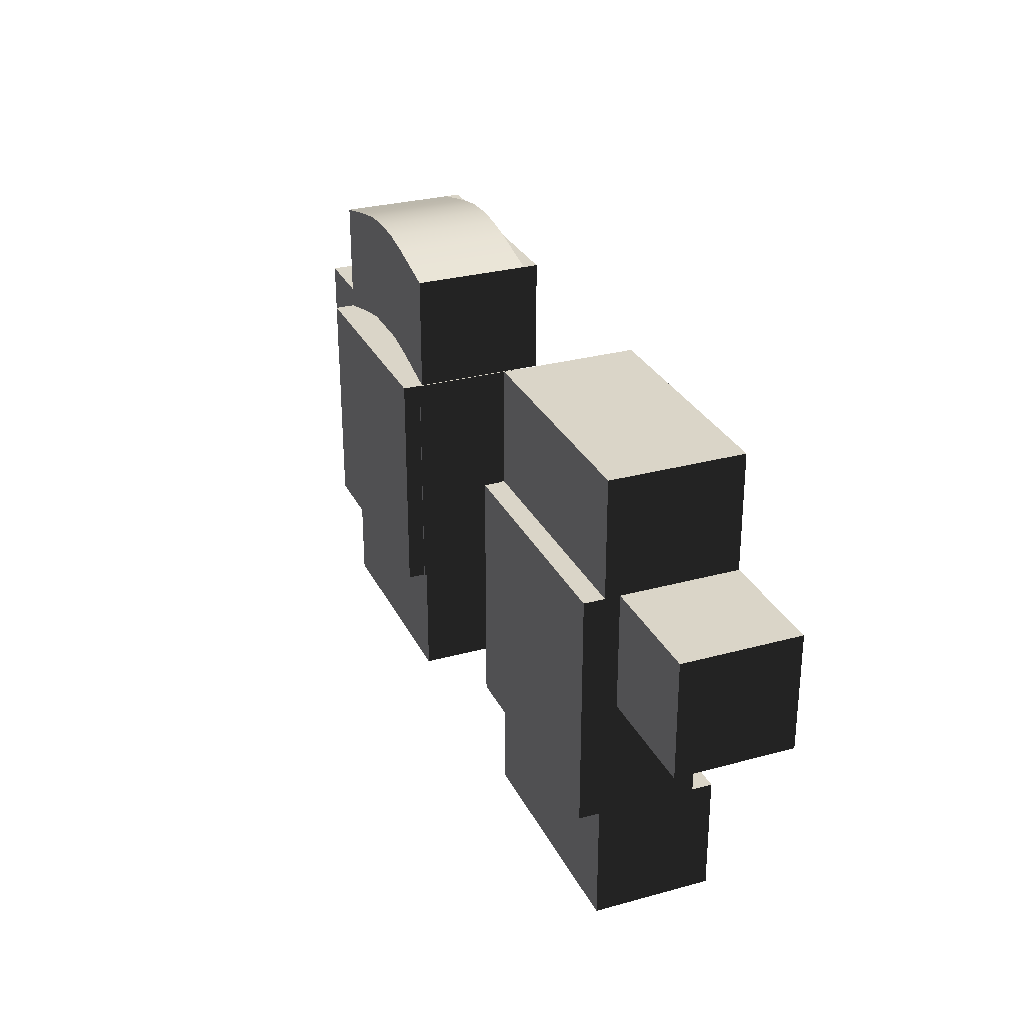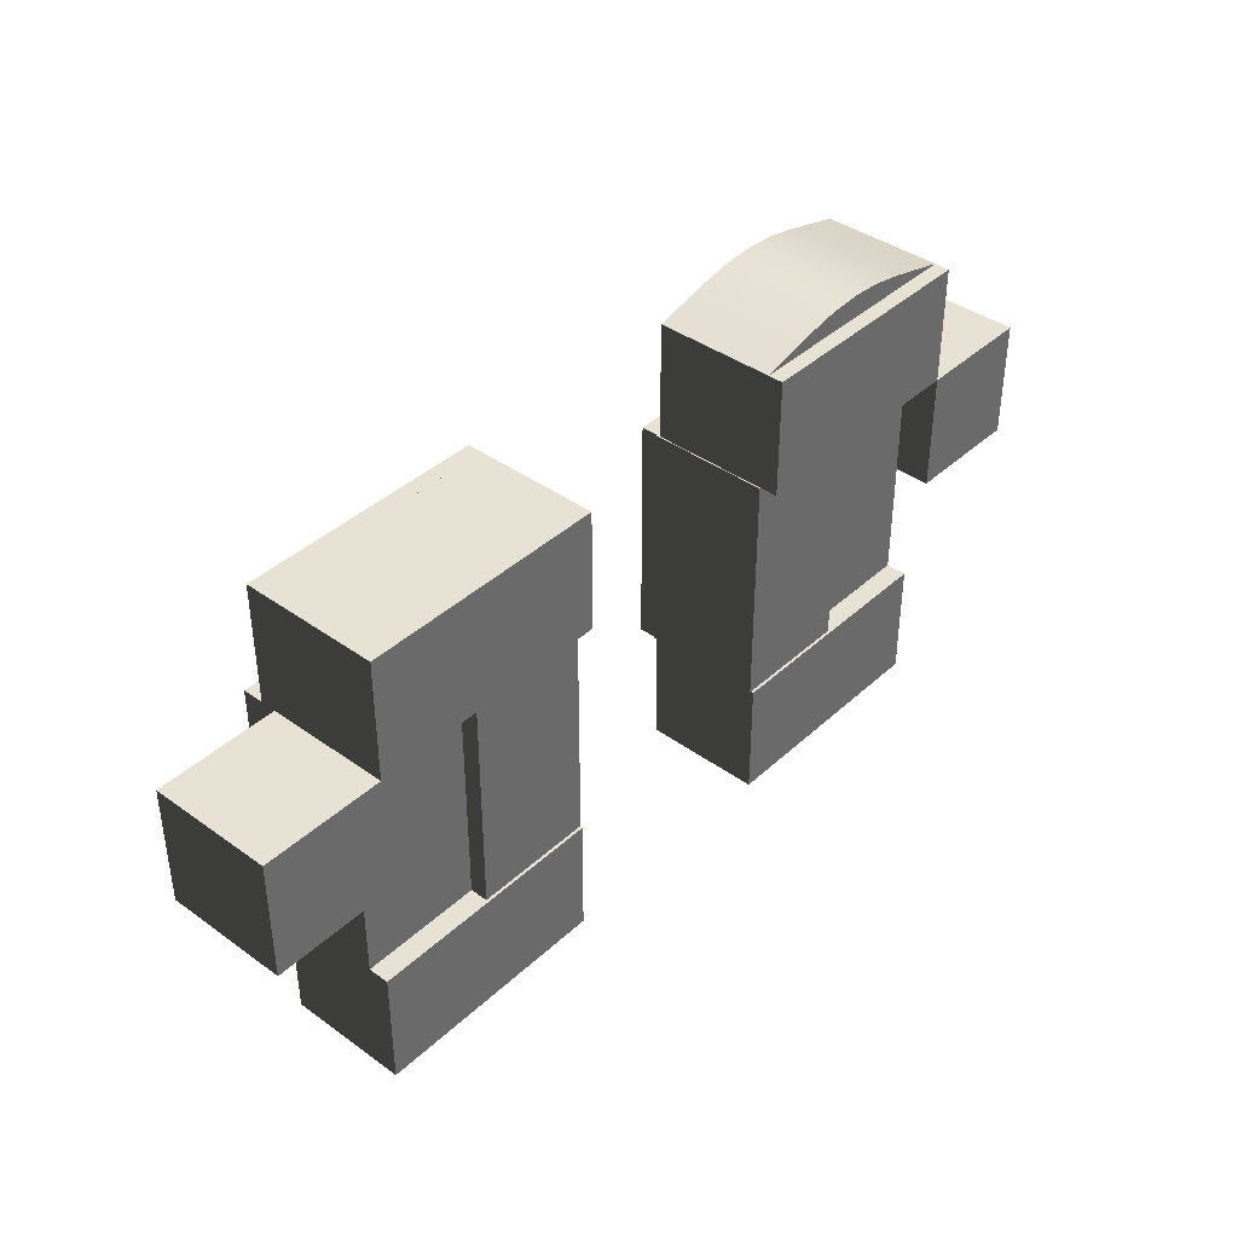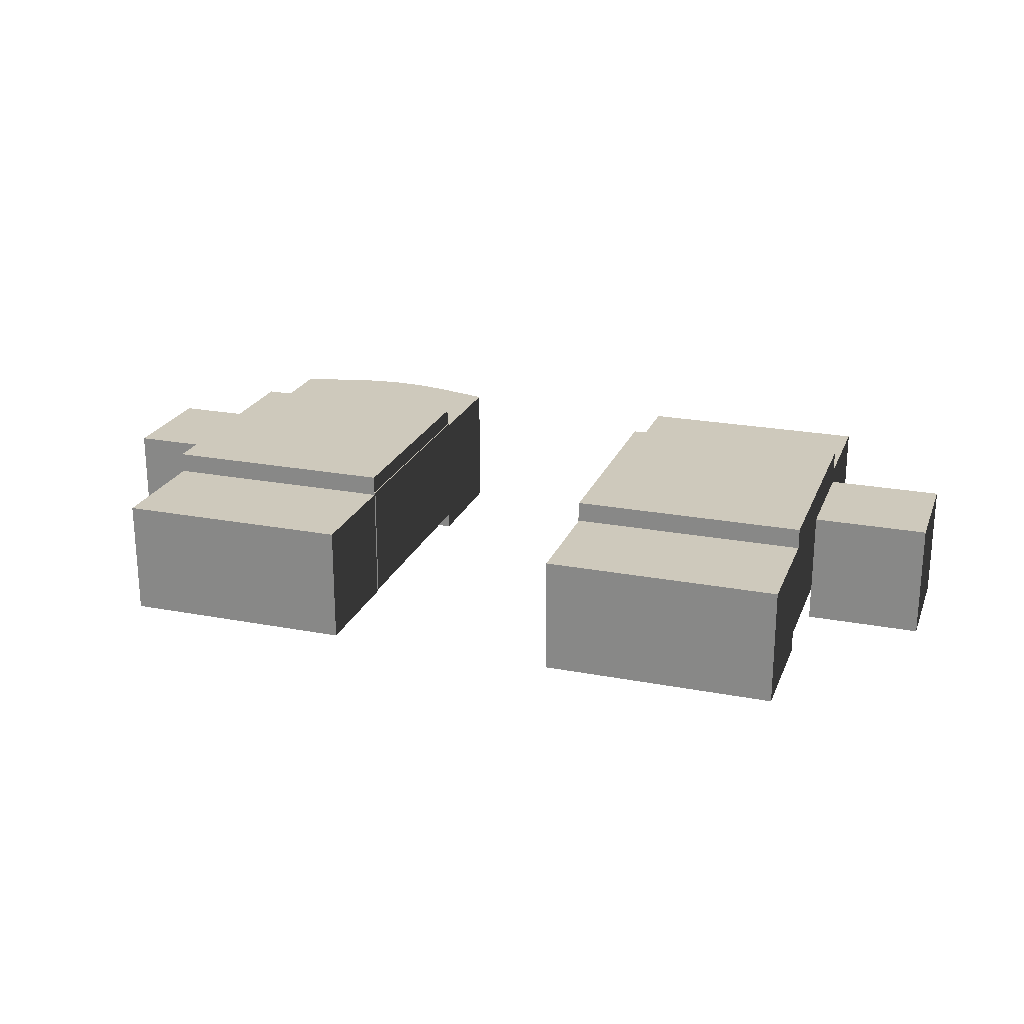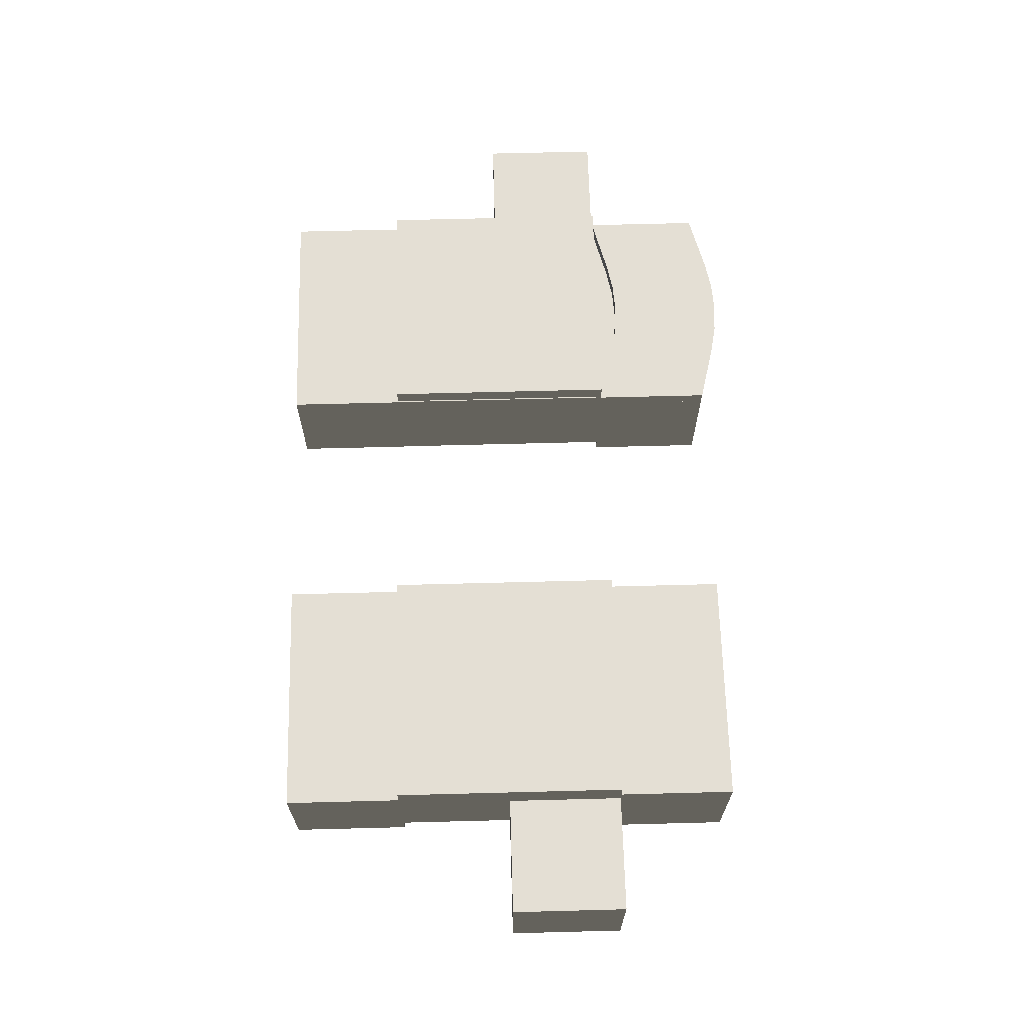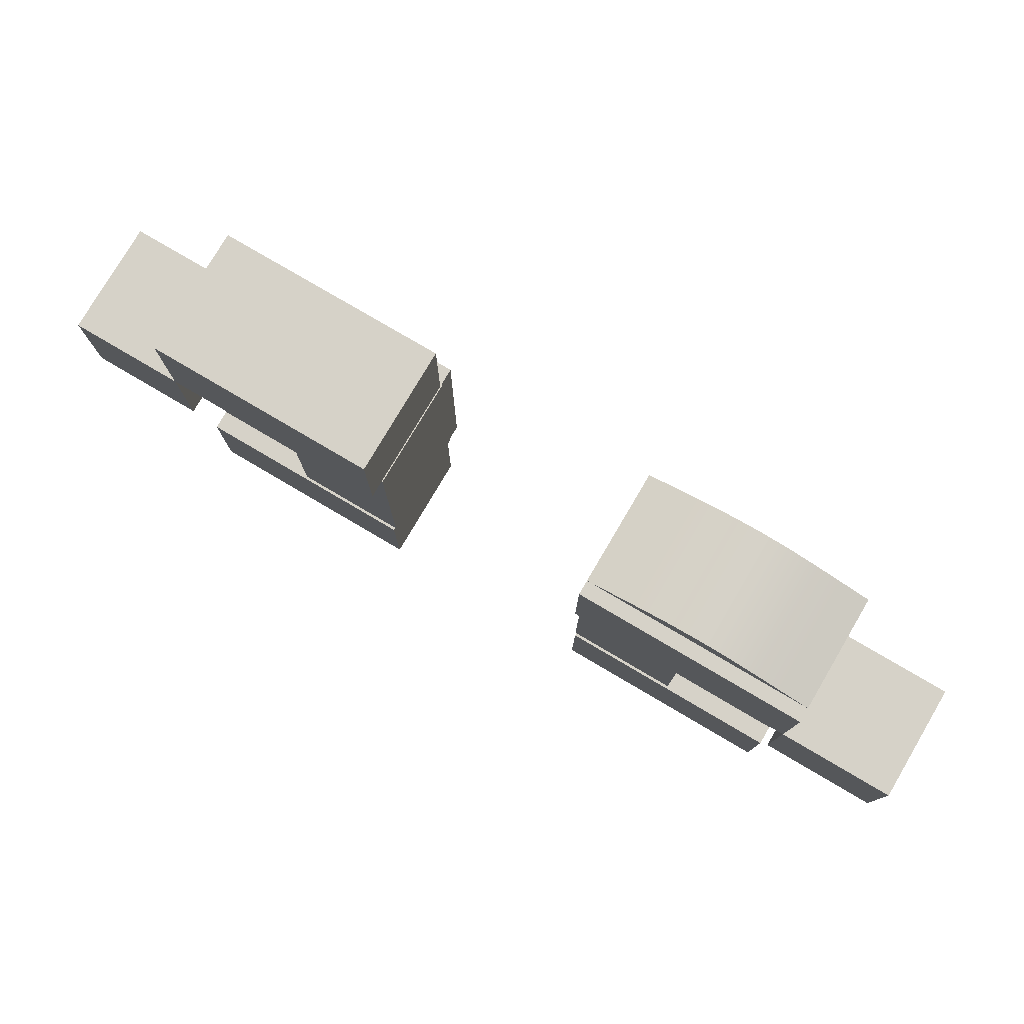
<metadata>
{"format":"obj","ext":"obj","renderer":"f3d","projection":"perspective","resolution":1024,"background":"white","views":[{"elev":29.1,"azim":67.8,"up":"+Y"},{"elev":40.0,"azim":131.6,"up":"+Y"},{"elev":22.5,"azim":18.2,"up":"+Z"},{"elev":66.3,"azim":88.5,"up":"+Z"},{"elev":78.1,"azim":-149.5,"up":"+Y"}]}
</metadata>
<code>
o eyebrow_r_2
v 0.1874 0.3125 -0.1937
v 0.1874 0.3125 -0.2562
v 0.1874 0.25 -0.2562
v 0.1874 0.25 -0.1937
v 0.2499 0.3125 -0.2562
v 0.2499 0.3125 -0.1937
v 0.2499 0.25 -0.1937
v 0.2499 0.25 -0.2562
f 1 4 3 2
f 5 8 7 6
f 1 6 5 2
f 3 8 7 4
f 2 5 8 3
f 6 1 4 7
o eye_r_pupil
v 0.0619 0.3125 -0.1844
v 0.0619 0.3125 -0.2469
v 0.0619 0.1875 -0.2469
v 0.0619 0.1875 -0.1844
v 0.1244 0.3125 -0.2469
v 0.1244 0.3125 -0.1844
v 0.1244 0.1875 -0.1844
v 0.1244 0.1875 -0.2469
f 9 12 11 10
f 13 16 15 14
f 9 14 13 10
f 11 16 15 12
f 10 13 16 11
f 14 9 12 15
o eye_l
v -0.1875 0.3125 -0.1751
v -0.1875 0.3125 -0.2376
v -0.1875 0.1875 -0.2376
v -0.1875 0.1875 -0.1751
v -0.0625 0.3125 -0.2376
v -0.0625 0.3125 -0.1751
v -0.0625 0.1875 -0.1751
v -0.0625 0.1875 -0.2376
f 17 20 19 18
f 21 24 23 22
f 17 22 21 18
f 19 24 23 20
f 18 21 24 19
f 22 17 20 23
o eye_l_pupil
v -0.1244 0.3125 -0.1844
v -0.1244 0.3125 -0.2469
v -0.1244 0.1875 -0.2469
v -0.1244 0.1875 -0.1844
v -0.0619 0.3125 -0.2469
v -0.0619 0.3125 -0.1844
v -0.0619 0.1875 -0.1844
v -0.0619 0.1875 -0.2469
f 25 28 27 26
f 29 32 31 30
f 25 30 29 26
f 27 32 31 28
f 26 29 32 27
f 30 25 28 31
o eye_r
v 0.0625 0.3125 -0.1751
v 0.0625 0.3125 -0.2376
v 0.0625 0.1875 -0.2376
v 0.0625 0.1875 -0.1751
v 0.1875 0.3125 -0.2376
v 0.1875 0.3125 -0.1751
v 0.1875 0.1875 -0.1751
v 0.1875 0.1875 -0.2376
f 33 36 35 34
f 37 40 39 38
f 33 38 37 34
f 35 40 39 36
f 34 37 40 35
f 38 33 36 39
o eyebrow_l_2
v -0.2499 0.3125 -0.1937
v -0.2499 0.3125 -0.2562
v -0.2499 0.25 -0.2562
v -0.2499 0.25 -0.1937
v -0.1874 0.3125 -0.2562
v -0.1874 0.3125 -0.1937
v -0.1874 0.25 -0.1937
v -0.1874 0.25 -0.2562
f 41 44 43 42
f 45 48 47 46
f 41 46 45 42
f 43 48 47 44
f 42 45 48 43
f 46 41 44 47
o eyelid_lt
v -0.1875 0.375 -0.1859
v -0.1875 0.375 -0.2484
v -0.1875 0.3125 -0.2484
v -0.1875 0.3125 -0.1859
v -0.0625 0.375 -0.2484
v -0.0625 0.375 -0.1859
v -0.0625 0.3125 -0.1859
v -0.0625 0.3125 -0.2484
v -0.125 0.387 -0.1859
v -0.125 0.3245 -0.1859
v -0.125 0.3245 -0.2484
v -0.125 0.387 -0.2484
v -0.09375 0.383 -0.1859
v -0.09375 0.3205 -0.1859
v -0.09375 0.3205 -0.2484
v -0.09375 0.383 -0.2484
v -0.07812 0.379 -0.1859
v -0.07812 0.3165 -0.1859
v -0.07812 0.3165 -0.2484
v -0.07812 0.379 -0.2484
v -0.1094 0.386 -0.1859
v -0.1094 0.3235 -0.1859
v -0.1094 0.3235 -0.2484
v -0.1094 0.386 -0.2484
v -0.1562 0.383 -0.1859
v -0.1562 0.3205 -0.1859
v -0.1562 0.3205 -0.2484
v -0.1562 0.383 -0.2484
v -0.1406 0.386 -0.1859
v -0.1406 0.3235 -0.1859
v -0.1406 0.3235 -0.2484
v -0.1406 0.386 -0.2484
v -0.1719 0.379 -0.1859
v -0.1719 0.3165 -0.1859
v -0.1719 0.3165 -0.2484
v -0.1719 0.379 -0.2484
f 49 52 51 50
f 53 56 55 54
f 65 54 53 68
f 67 56 55 66
f 68 53 56 67
f 81 49 52 82
f 69 57 58 70
f 80 60 59 79
f 79 59 58 78
f 77 57 60 80
f 65 61 62 66
f 72 64 63 71
f 71 63 62 70
f 69 61 64 72
f 54 65 66 55
f 64 68 67 63
f 63 67 66 62
f 61 65 68 64
f 57 69 72 60
f 59 71 70 58
f 60 72 71 59
f 61 69 70 62
f 81 73 76 84
f 83 75 74 82
f 84 76 75 83
f 77 73 74 78
f 57 77 78 58
f 73 77 80 76
f 75 79 78 74
f 76 80 79 75
f 50 84 83 51
f 51 83 82 52
f 49 81 84 50
f 73 81 82 74
o eyelid_rt
v 0.0625 0.375 -0.1859
v 0.0625 0.375 -0.2484
v 0.0625 0.3125 -0.2484
v 0.0625 0.3125 -0.1859
v 0.1875 0.375 -0.2484
v 0.1875 0.375 -0.1859
v 0.1875 0.3125 -0.1859
v 0.1875 0.3125 -0.2484
v 0.125 0.375 -0.1859
v 0.125 0.3125 -0.1859
v 0.125 0.3125 -0.2484
v 0.125 0.375 -0.2484
v 0.1562 0.375 -0.1859
v 0.1562 0.3125 -0.1859
v 0.1562 0.3125 -0.2484
v 0.1562 0.375 -0.2484
v 0.09375 0.375 -0.1859
v 0.09375 0.3125 -0.1859
v 0.09375 0.3125 -0.2484
v 0.09375 0.375 -0.2484
v 0.1094 0.375 -0.1859
v 0.1094 0.3125 -0.1859
v 0.1094 0.3125 -0.2484
v 0.1094 0.375 -0.2484
v 0.07812 0.375 -0.1859
v 0.07812 0.3125 -0.1859
v 0.07812 0.3125 -0.2484
v 0.07812 0.375 -0.2484
v 0.1406 0.375 -0.1859
v 0.1406 0.3125 -0.1859
v 0.1406 0.3125 -0.2484
v 0.1406 0.375 -0.2484
v 0.1719 0.375 -0.1859
v 0.1719 0.3125 -0.1859
v 0.1719 0.3125 -0.2484
v 0.1719 0.375 -0.2484
f 85 88 87 86
f 89 92 91 90
f 117 90 89 120
f 119 92 91 118
f 120 89 92 119
f 109 85 88 110
f 113 93 94 114
f 108 96 95 107
f 107 95 94 106
f 105 93 96 108
f 117 97 98 118
f 116 100 99 115
f 115 99 98 114
f 113 97 100 116
f 109 101 104 112
f 111 103 102 110
f 112 104 103 111
f 105 101 102 106
f 93 105 106 94
f 101 105 108 104
f 103 107 106 102
f 104 108 107 103
f 86 112 111 87
f 87 111 110 88
f 85 109 112 86
f 101 109 110 102
f 93 113 116 96
f 95 115 114 94
f 96 116 115 95
f 97 113 114 98
f 90 117 118 91
f 100 120 119 99
f 99 119 118 98
f 97 117 120 100
o eyelid_rb
v 0.0625 0.1875 -0.1859
v 0.0625 0.1875 -0.2484
v 0.0625 0.125 -0.2484
v 0.0625 0.125 -0.1859
v 0.1875 0.1875 -0.2484
v 0.1875 0.1875 -0.1859
v 0.1875 0.125 -0.1859
v 0.1875 0.125 -0.2484
v 0.125 0.1875 -0.1859
v 0.125 0.125 -0.1859
v 0.125 0.125 -0.2484
v 0.125 0.1875 -0.2484
v 0.1562 0.1875 -0.1859
v 0.1562 0.125 -0.1859
v 0.1562 0.125 -0.2484
v 0.1562 0.1875 -0.2484
v 0.09375 0.1875 -0.1859
v 0.09375 0.125 -0.1859
v 0.09375 0.125 -0.2484
v 0.09375 0.1875 -0.2484
v 0.1094 0.1875 -0.1859
v 0.1094 0.125 -0.1859
v 0.1094 0.125 -0.2484
v 0.1094 0.1875 -0.2484
v 0.1406 0.1875 -0.1859
v 0.1406 0.125 -0.1859
v 0.1406 0.125 -0.2484
v 0.1406 0.1875 -0.2484
v 0.1719 0.1875 -0.1859
v 0.1719 0.125 -0.1859
v 0.1719 0.125 -0.2484
v 0.1719 0.1875 -0.2484
v 0.07812 0.1875 -0.1859
v 0.07812 0.125 -0.1859
v 0.07812 0.125 -0.2484
v 0.07812 0.1875 -0.2484
f 121 124 123 122
f 125 128 127 126
f 149 126 125 152
f 151 128 127 150
f 152 125 128 151
f 153 121 124 154
f 145 129 130 146
f 144 132 131 143
f 143 131 130 142
f 141 129 132 144
f 149 133 134 150
f 148 136 135 147
f 147 135 134 146
f 145 133 136 148
f 153 137 140 156
f 155 139 138 154
f 156 140 139 155
f 141 137 138 142
f 129 141 142 130
f 137 141 144 140
f 139 143 142 138
f 140 144 143 139
f 129 145 148 132
f 131 147 146 130
f 132 148 147 131
f 133 145 146 134
f 126 149 150 127
f 136 152 151 135
f 135 151 150 134
f 133 149 152 136
f 122 156 155 123
f 123 155 154 124
f 121 153 156 122
f 137 153 154 138
o eyebrow_r
v 0.0625 0.375 -0.1937
v 0.0625 0.375 -0.2562
v 0.0625 0.3125 -0.2562
v 0.0625 0.3125 -0.1937
v 0.1875 0.375 -0.2562
v 0.1875 0.375 -0.1937
v 0.1875 0.3125 -0.1937
v 0.1875 0.3125 -0.2562
v 0.125 0.375 -0.1937
v 0.125 0.3125 -0.1937
v 0.125 0.3125 -0.2562
v 0.125 0.375 -0.2562
v 0.1562 0.375 -0.1937
v 0.1562 0.3125 -0.1937
v 0.1562 0.3125 -0.2562
v 0.1562 0.375 -0.2562
v 0.09375 0.375 -0.1937
v 0.09375 0.3125 -0.1937
v 0.09375 0.3125 -0.2562
v 0.09375 0.375 -0.2562
v 0.1406 0.375 -0.1937
v 0.1406 0.3125 -0.1937
v 0.1406 0.3125 -0.2562
v 0.1406 0.375 -0.2562
v 0.1719 0.375 -0.1937
v 0.1719 0.3125 -0.1937
v 0.1719 0.3125 -0.2562
v 0.1719 0.375 -0.2562
v 0.1094 0.375 -0.1937
v 0.1094 0.3125 -0.1937
v 0.1094 0.3125 -0.2562
v 0.1094 0.375 -0.2562
v 0.07812 0.375 -0.1937
v 0.07812 0.3125 -0.1937
v 0.07812 0.3125 -0.2562
v 0.07812 0.375 -0.2562
f 157 160 159 158
f 161 164 163 162
f 181 162 161 184
f 183 164 163 182
f 184 161 164 183
f 189 157 160 190
f 177 165 166 178
f 188 168 167 187
f 187 167 166 186
f 185 165 168 188
f 181 169 170 182
f 180 172 171 179
f 179 171 170 178
f 177 169 172 180
f 189 173 176 192
f 191 175 174 190
f 192 176 175 191
f 185 173 174 186
f 165 177 180 168
f 167 179 178 166
f 168 180 179 167
f 169 177 178 170
f 162 181 182 163
f 172 184 183 171
f 171 183 182 170
f 169 181 184 172
f 165 185 186 166
f 173 185 188 176
f 175 187 186 174
f 176 188 187 175
f 158 192 191 159
f 159 191 190 160
f 157 189 192 158
f 173 189 190 174
o eyelid_lb
v -0.1875 0.1875 -0.1859
v -0.1875 0.1875 -0.2484
v -0.1875 0.125 -0.2484
v -0.1875 0.125 -0.1859
v -0.0625 0.1875 -0.2484
v -0.0625 0.1875 -0.1859
v -0.0625 0.125 -0.1859
v -0.0625 0.125 -0.2484
v -0.125 0.1875 -0.1859
v -0.125 0.125 -0.1859
v -0.125 0.125 -0.2484
v -0.125 0.1875 -0.2484
v -0.09375 0.1875 -0.1859
v -0.09375 0.125 -0.1859
v -0.09375 0.125 -0.2484
v -0.09375 0.1875 -0.2484
v -0.1094 0.1875 -0.1859
v -0.1094 0.125 -0.1859
v -0.1094 0.125 -0.2484
v -0.1094 0.1875 -0.2484
v -0.07812 0.1875 -0.1859
v -0.07812 0.125 -0.1859
v -0.07812 0.125 -0.2484
v -0.07812 0.1875 -0.2484
v -0.1562 0.1875 -0.1859
v -0.1562 0.125 -0.1859
v -0.1562 0.125 -0.2484
v -0.1562 0.1875 -0.2484
v -0.1406 0.1875 -0.1859
v -0.1406 0.125 -0.1859
v -0.1406 0.125 -0.2484
v -0.1406 0.1875 -0.2484
v -0.1719 0.1875 -0.1859
v -0.1719 0.125 -0.1859
v -0.1719 0.125 -0.2484
v -0.1719 0.1875 -0.2484
f 193 196 195 194
f 197 200 199 198
f 213 198 197 216
f 215 200 199 214
f 216 197 200 215
f 225 193 196 226
f 209 201 202 210
f 224 204 203 223
f 223 203 202 222
f 221 201 204 224
f 213 205 206 214
f 212 208 207 211
f 211 207 206 210
f 209 205 208 212
f 201 209 212 204
f 203 211 210 202
f 204 212 211 203
f 205 209 210 206
f 198 213 214 199
f 208 216 215 207
f 207 215 214 206
f 205 213 216 208
f 225 217 220 228
f 227 219 218 226
f 228 220 219 227
f 221 217 218 222
f 201 221 222 202
f 217 221 224 220
f 219 223 222 218
f 220 224 223 219
f 194 228 227 195
f 195 227 226 196
f 193 225 228 194
f 217 225 226 218
o eyebrow_l
v -0.1875 0.375 -0.1937
v -0.1875 0.375 -0.2562
v -0.1875 0.3125 -0.2562
v -0.1875 0.3125 -0.1937
v -0.0625 0.375 -0.2562
v -0.0625 0.375 -0.1937
v -0.0625 0.3125 -0.1937
v -0.0625 0.3125 -0.2562
v -0.125 0.375 -0.1937
v -0.125 0.3125 -0.1937
v -0.125 0.3125 -0.2562
v -0.125 0.375 -0.2562
v -0.09375 0.375 -0.1937
v -0.09375 0.3125 -0.1937
v -0.09375 0.3125 -0.2562
v -0.09375 0.375 -0.2562
v -0.07812 0.375 -0.1937
v -0.07812 0.3125 -0.1937
v -0.07812 0.3125 -0.2562
v -0.07812 0.375 -0.2562
v -0.1094 0.375 -0.1937
v -0.1094 0.3125 -0.1937
v -0.1094 0.3125 -0.2562
v -0.1094 0.375 -0.2562
v -0.1562 0.375 -0.1937
v -0.1562 0.3125 -0.1937
v -0.1562 0.3125 -0.2562
v -0.1562 0.375 -0.2562
v -0.1406 0.375 -0.1937
v -0.1406 0.3125 -0.1937
v -0.1406 0.3125 -0.2562
v -0.1406 0.375 -0.2562
v -0.1719 0.375 -0.1937
v -0.1719 0.3125 -0.1937
v -0.1719 0.3125 -0.2562
v -0.1719 0.375 -0.2562
f 229 232 231 230
f 233 236 235 234
f 245 234 233 248
f 247 236 235 246
f 248 233 236 247
f 261 229 232 262
f 249 237 238 250
f 260 240 239 259
f 259 239 238 258
f 257 237 240 260
f 245 241 242 246
f 252 244 243 251
f 251 243 242 250
f 249 241 244 252
f 234 245 246 235
f 244 248 247 243
f 243 247 246 242
f 241 245 248 244
f 237 249 252 240
f 239 251 250 238
f 240 252 251 239
f 241 249 250 242
f 261 253 256 264
f 263 255 254 262
f 264 256 255 263
f 257 253 254 258
f 237 257 258 238
f 253 257 260 256
f 255 259 258 254
f 256 260 259 255
f 230 264 263 231
f 231 263 262 232
f 229 261 264 230
f 253 261 262 254

</code>
